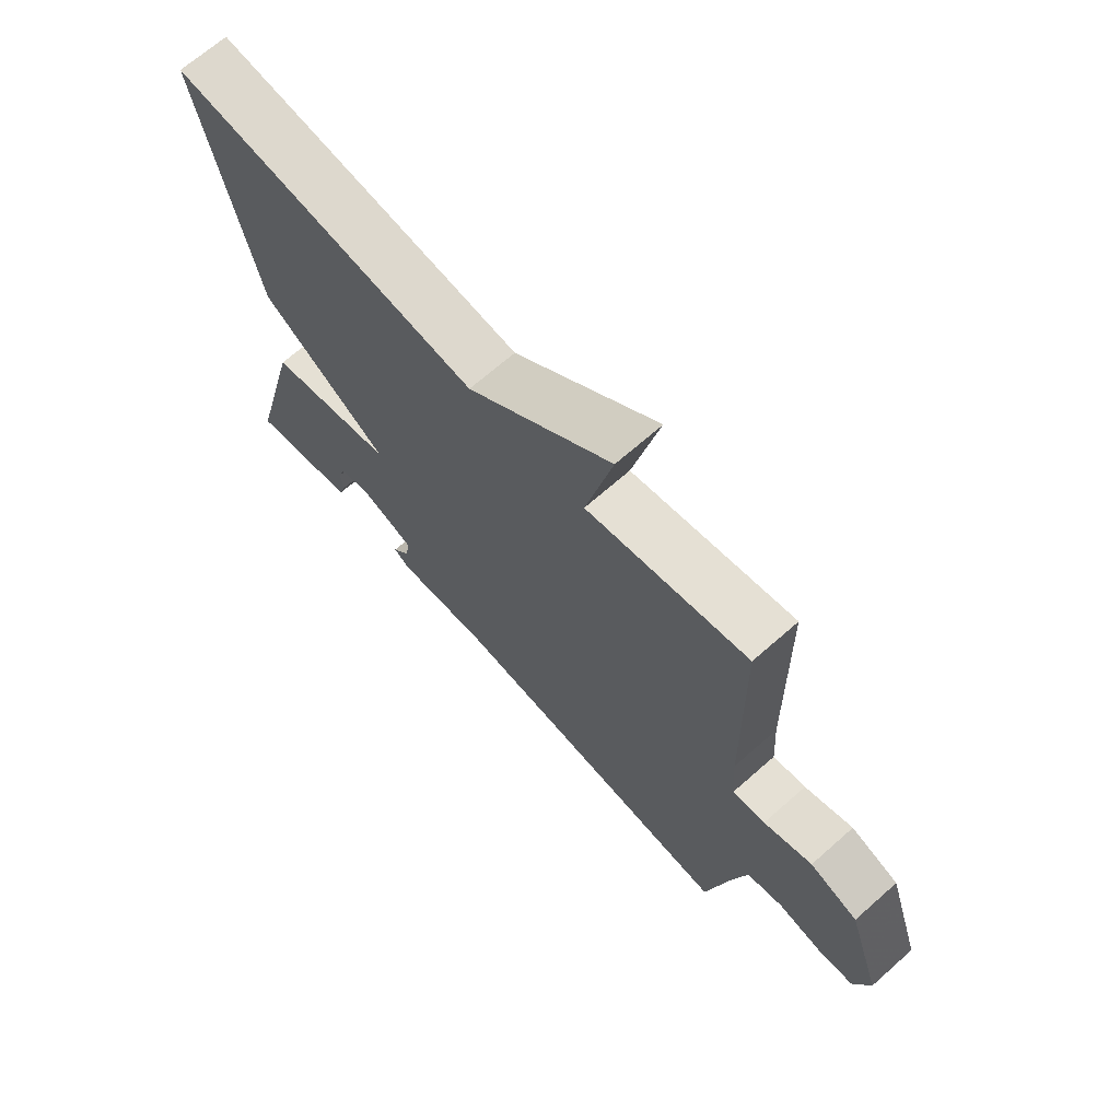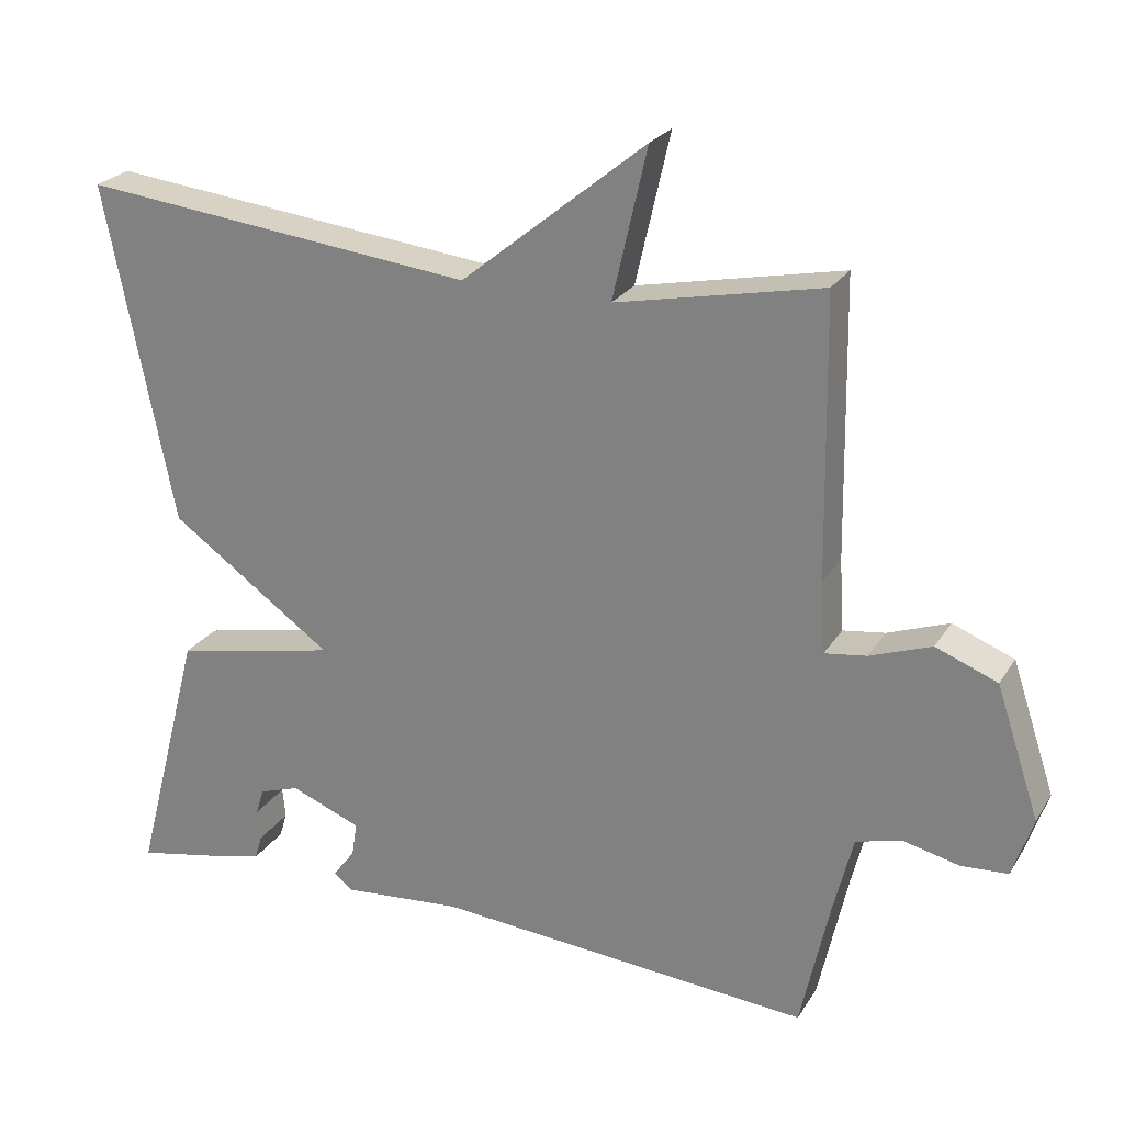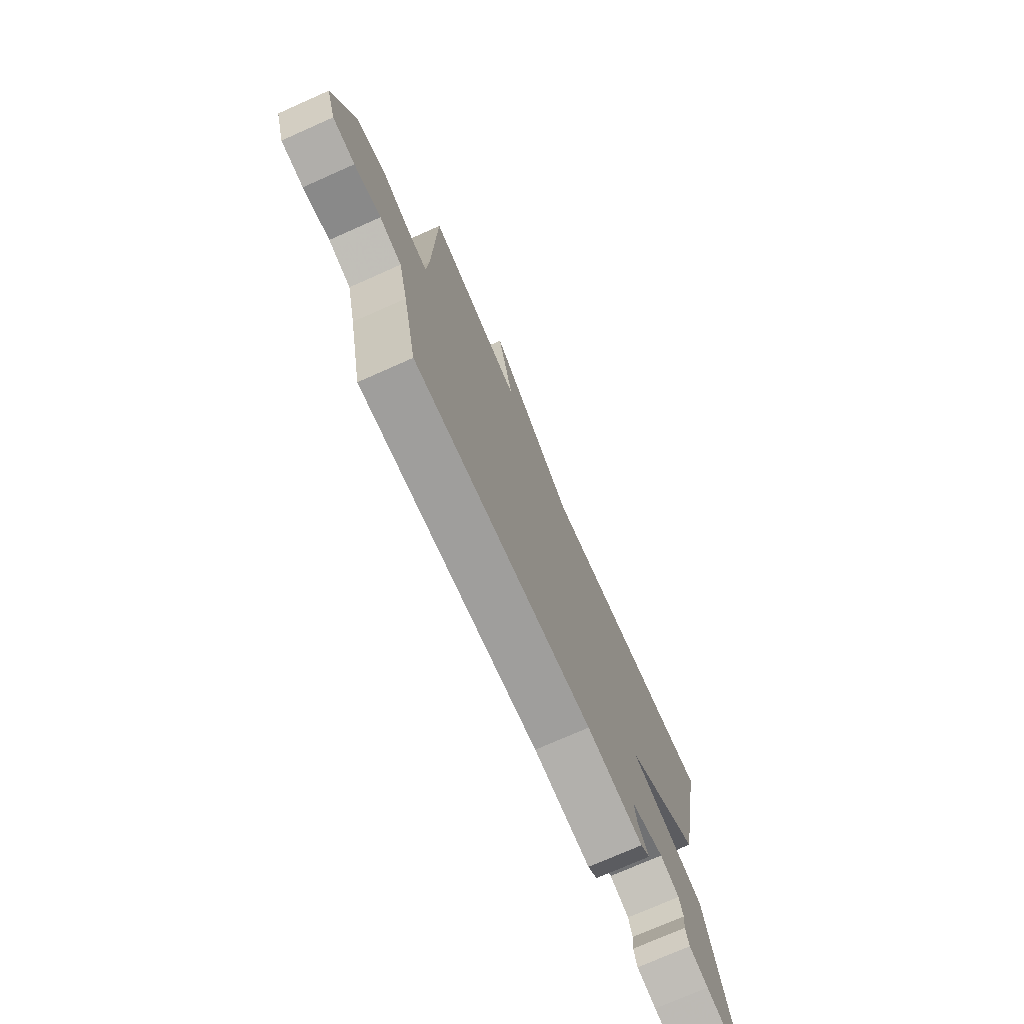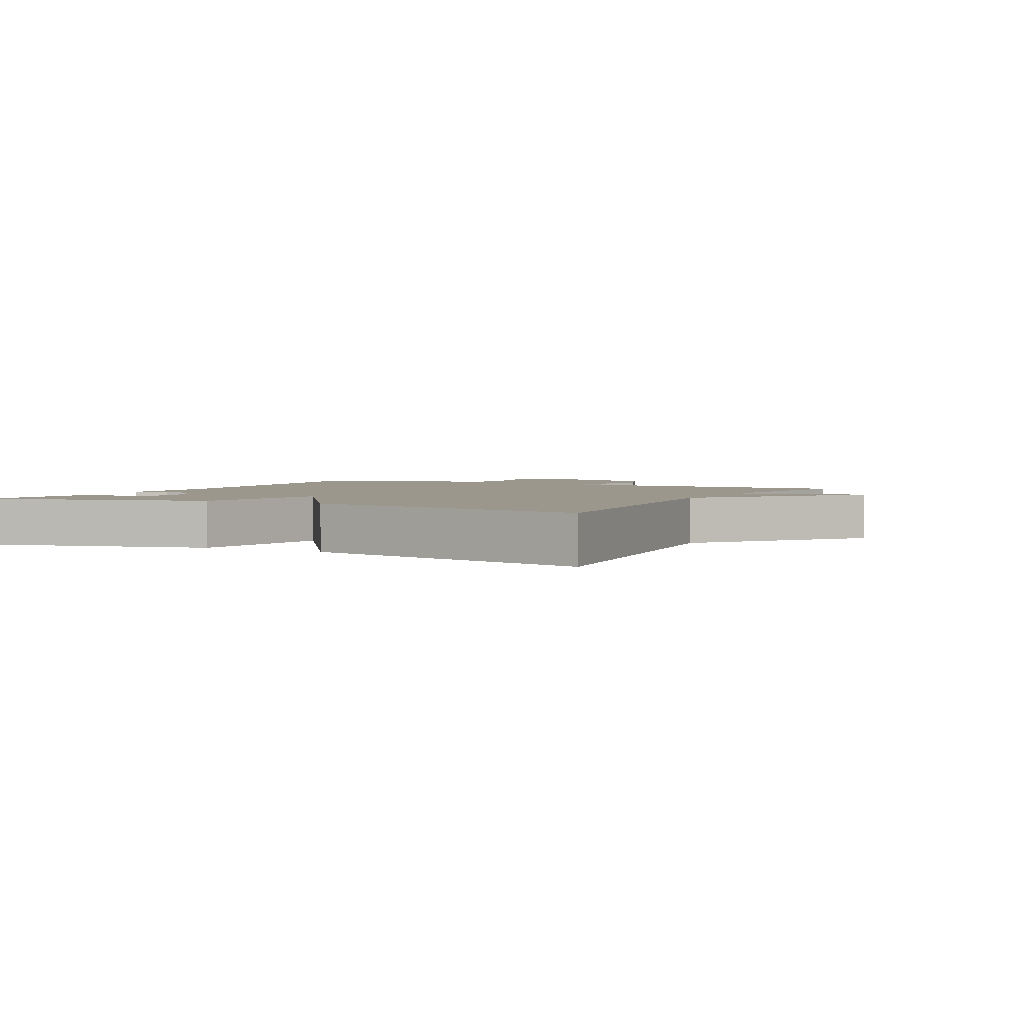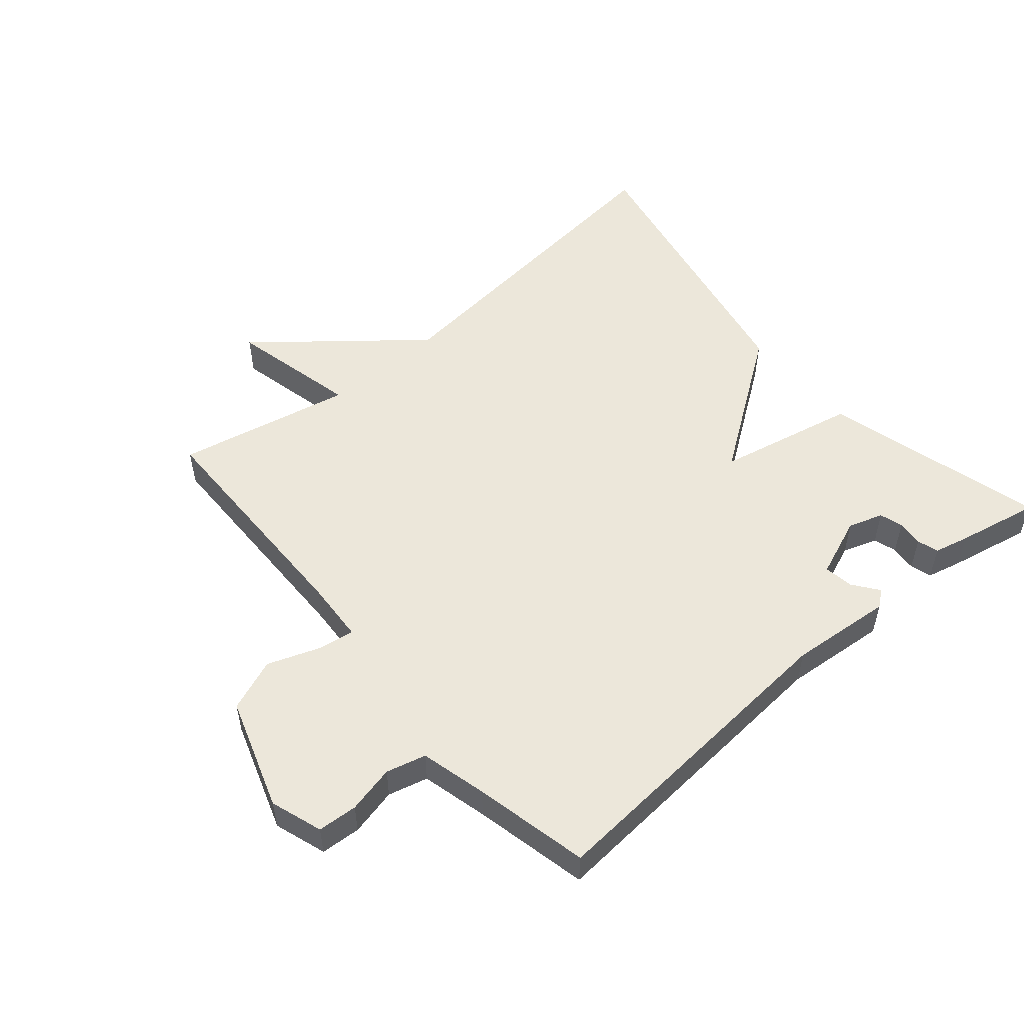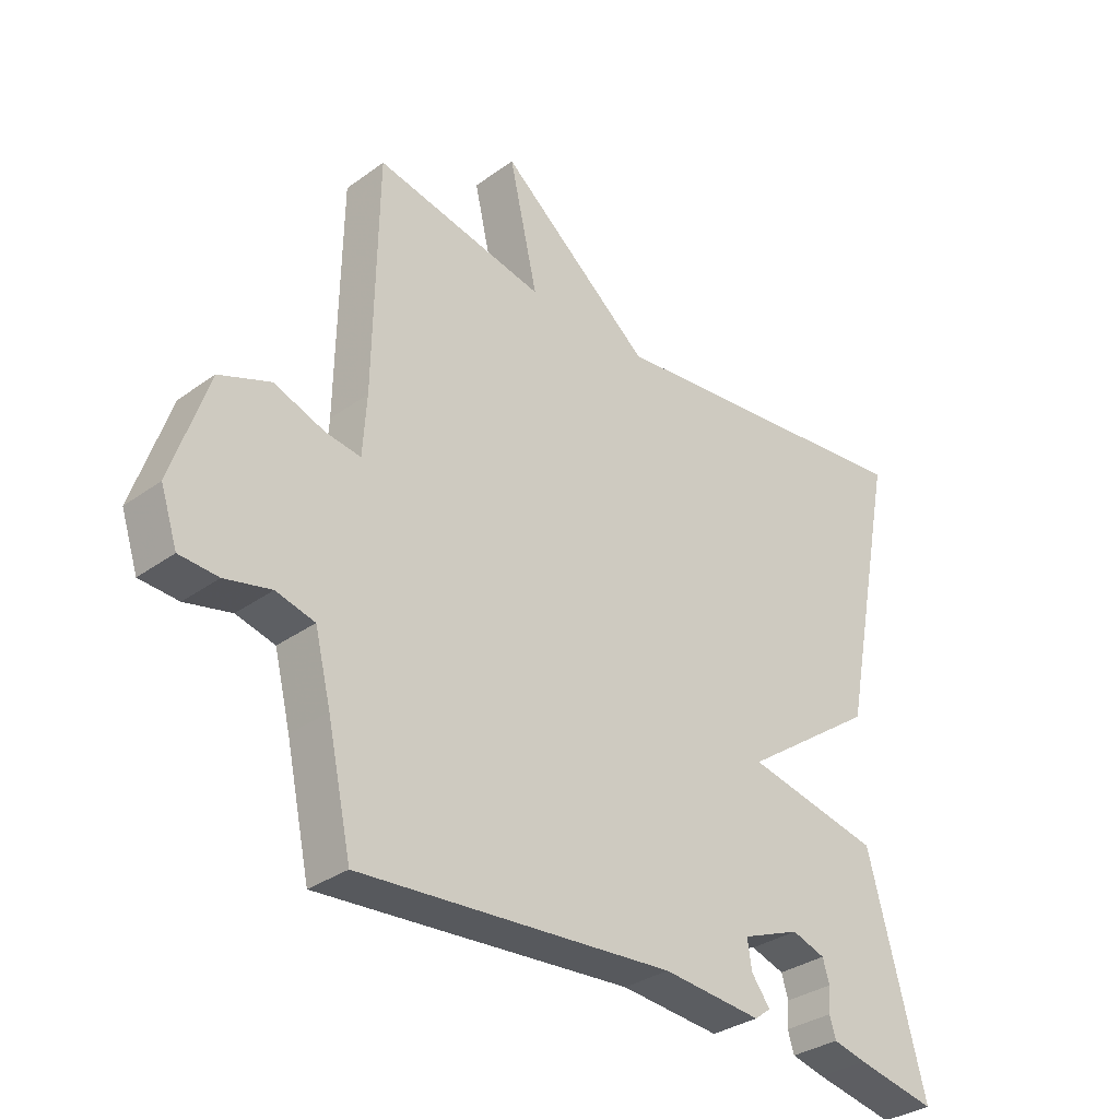
<metadata>
{"format":"obj","ext":"obj","renderer":"f3d","projection":"perspective","resolution":1024,"background":"white","views":[{"elev":68.3,"azim":48.5,"up":"+Z"},{"elev":24.5,"azim":24.7,"up":"+Z"},{"elev":-74.6,"azim":113.9,"up":"+Z"},{"elev":2.7,"azim":-62.8,"up":"+Y"},{"elev":52.6,"azim":139.6,"up":"+Y"},{"elev":-32.6,"azim":135.0,"up":"+Z"}]}
</metadata>
<code>
v 0.5 0.07 0.5
v 0.506 0.07 0.129
v 0.512 0.07 0.034
v 0.568 0.07 0.042
v 0.65 0.07 0.072
v 0.732 0.07 0.04
v 0.79 0.07 -0.134
v 0.763 0.07 -0.215
v 0.701 0.07 -0.219
v 0.627 0.07 -0.202
v 0.565 0.07 -0.218
v 0.539 0.07 -0.322
v 0.5 0.07 -0.5
v -0.003 0.07 -0.462
v -0.163 0.07 -0.476
v -0.189 0.07 -0.456
v -0.159 0.07 -0.416
v -0.152 0.07 -0.37
v -0.246 0.07 -0.333
v -0.3 0.07 -0.351
v -0.311 0.07 -0.387
v -0.307 0.07 -0.428
v -0.317 0.07 -0.461
v -0.371 0.07 -0.474
v -0.5 0.07 -0.5
v -0.409 0.07 -0.154
v -0.191 0.07 -0.108
v -0.409 0.07 0.046
v -0.5 0.07 0.5
v 0.026 0.07 0.443
v 0.272 0.07 0.644
v 0.226 0.07 0.443
v 0.5 0 0.5
v 0.506 0 0.129
v 0.512 0 0.034
v 0.568 0 0.042
v 0.65 0 0.072
v 0.732 0 0.04
v 0.79 0 -0.134
v 0.763 0 -0.215
v 0.701 0 -0.219
v 0.627 0 -0.202
v 0.565 0 -0.218
v 0.539 0 -0.322
v 0.5 0 -0.5
v -0.003 0 -0.462
v -0.163 0 -0.476
v -0.189 0 -0.456
v -0.159 0 -0.416
v -0.152 0 -0.37
v -0.246 0 -0.333
v -0.3 0 -0.351
v -0.311 0 -0.387
v -0.307 0 -0.428
v -0.317 0 -0.461
v -0.371 0 -0.474
v -0.5 0 -0.5
v -0.409 0 -0.154
v -0.191 0 -0.108
v -0.409 0 0.046
v -0.5 0 0.5
v 0.026 0 0.443
v 0.272 0 0.644
v 0.226 0 0.443
f 30 31 32
f 27 28 29 30
f 27 30 32
f 24 25 26 27
f 21 22 23 24
f 20 21 24
f 20 24 27
f 32 1 2
f 27 32 2
f 20 27 2
f 19 20 2
f 14 15 16 17
f 14 17 18
f 13 14 18
f 12 13 18
f 11 12 18 19
f 8 9 10
f 7 8 10
f 6 7 10
f 5 6 10
f 4 5 10
f 10 11 19
f 4 10 19
f 3 4 19
f 2 3 19
f 64 63 62
f 62 61 60 59
f 64 62 59
f 59 58 57 56
f 56 55 54 53
f 56 53 52
f 59 56 52
f 34 33 64
f 34 64 59
f 34 59 52
f 34 52 51
f 49 48 47 46
f 50 49 46
f 50 46 45
f 50 45 44
f 51 50 44 43
f 42 41 40
f 42 40 39
f 42 39 38
f 42 38 37
f 42 37 36
f 51 43 42
f 51 42 36
f 51 36 35
f 51 35 34
f 1 33 34 2
f 2 34 35 3
f 3 35 36 4
f 4 36 37 5
f 5 37 38 6
f 6 38 39 7
f 7 39 40 8
f 8 40 41 9
f 9 41 42 10
f 10 42 43 11
f 11 43 44 12
f 12 44 45 13
f 13 45 46 14
f 14 46 47 15
f 15 47 48 16
f 16 48 49 17
f 17 49 50 18
f 18 50 51 19
f 19 51 52 20
f 20 52 53 21
f 21 53 54 22
f 22 54 55 23
f 23 55 56 24
f 24 56 57 25
f 25 57 58 26
f 26 58 59 27
f 27 59 60 28
f 28 60 61 29
f 29 61 62 30
f 30 62 63 31
f 31 63 64 32
f 32 64 33 1

</code>
